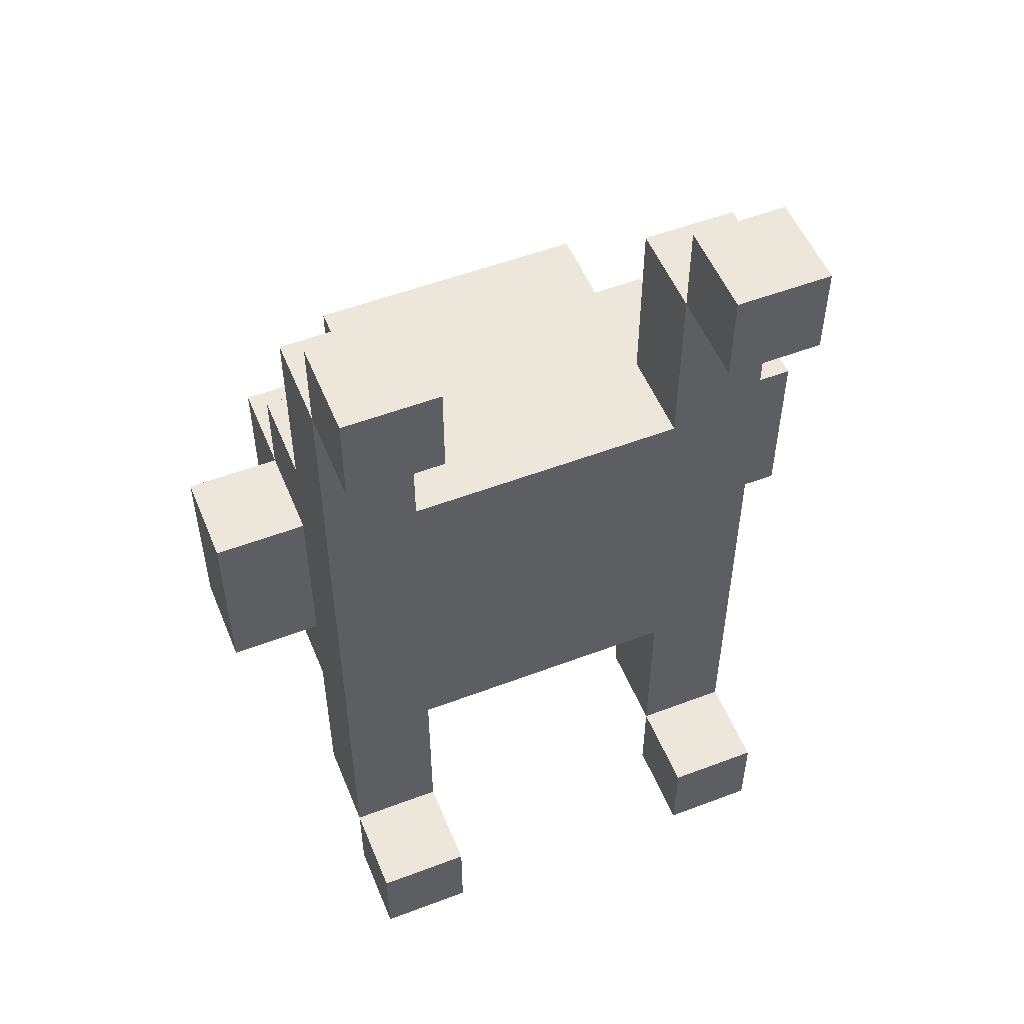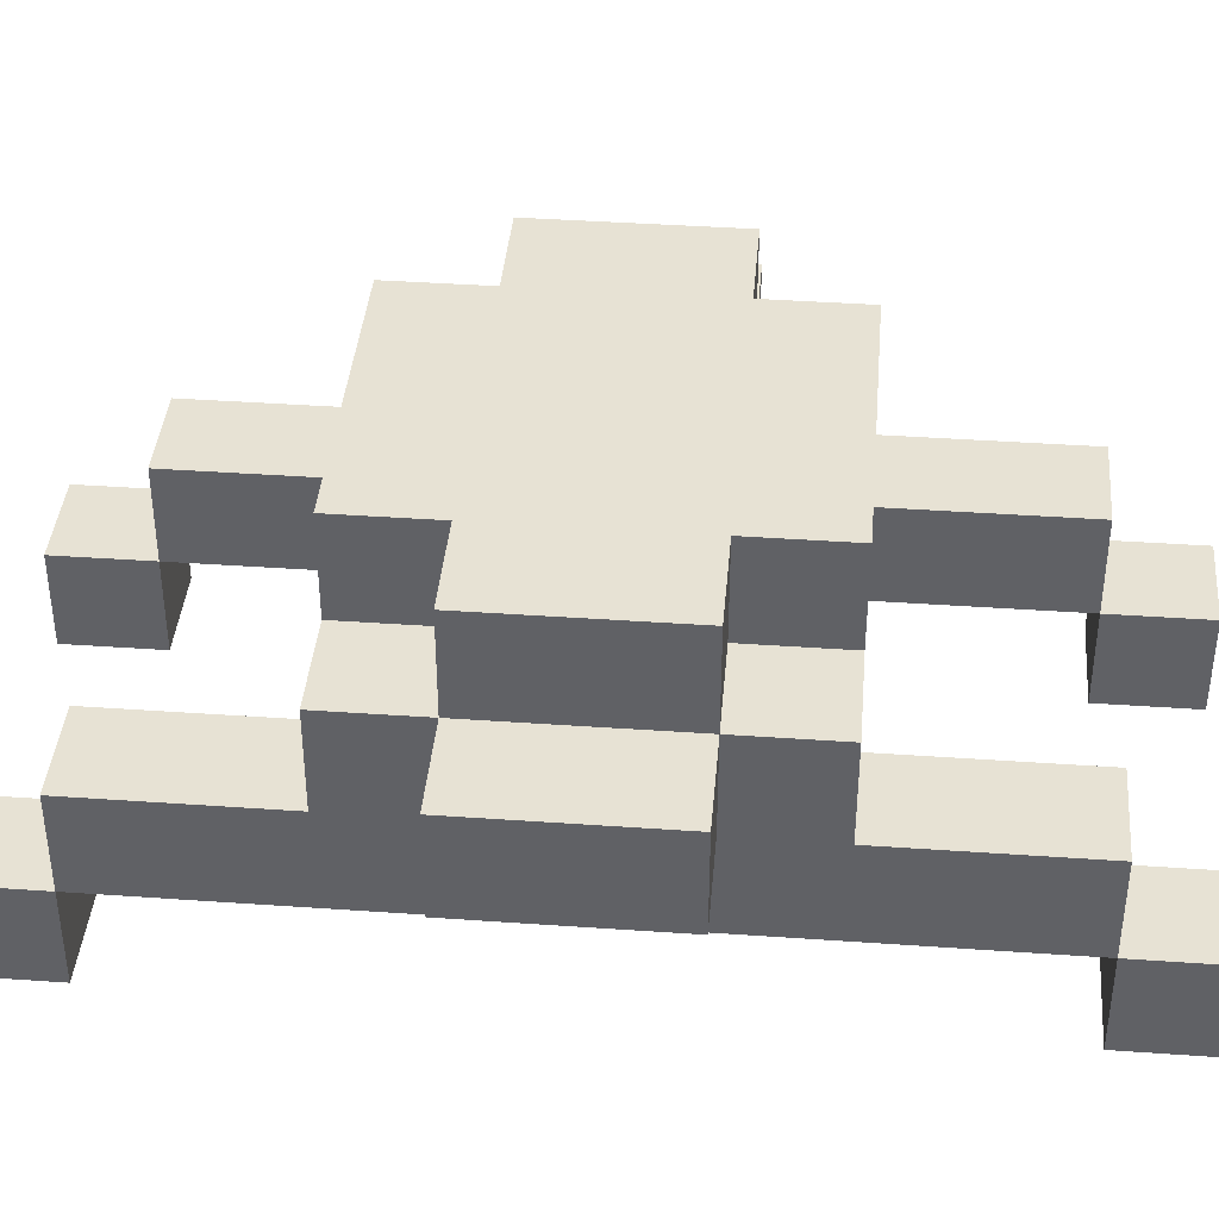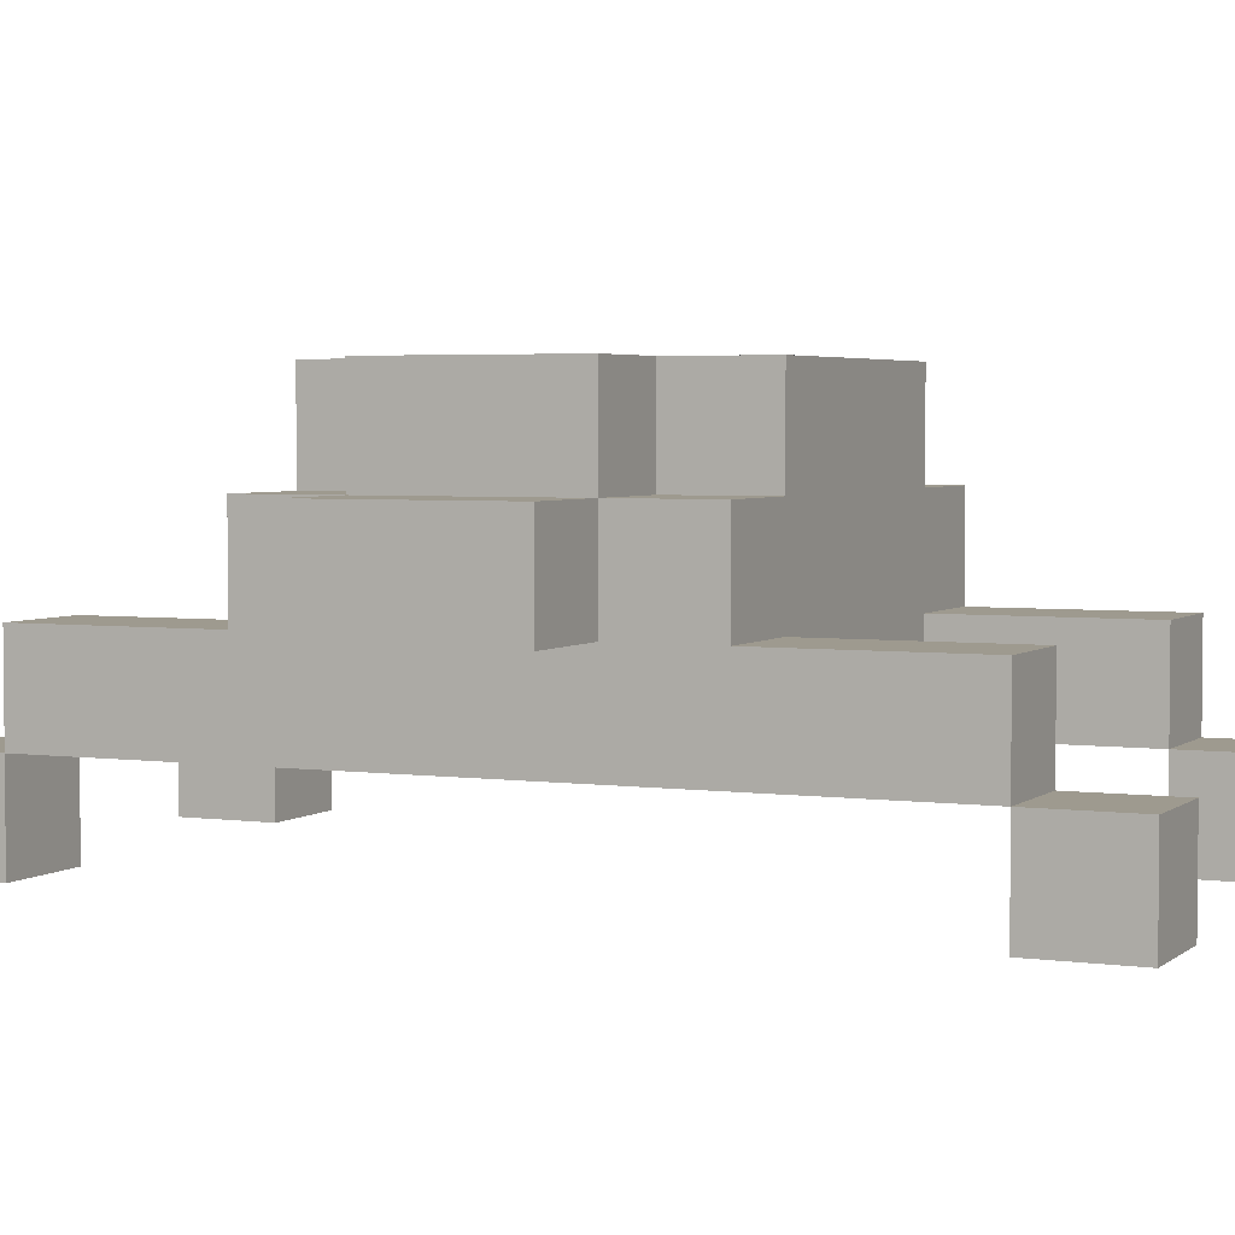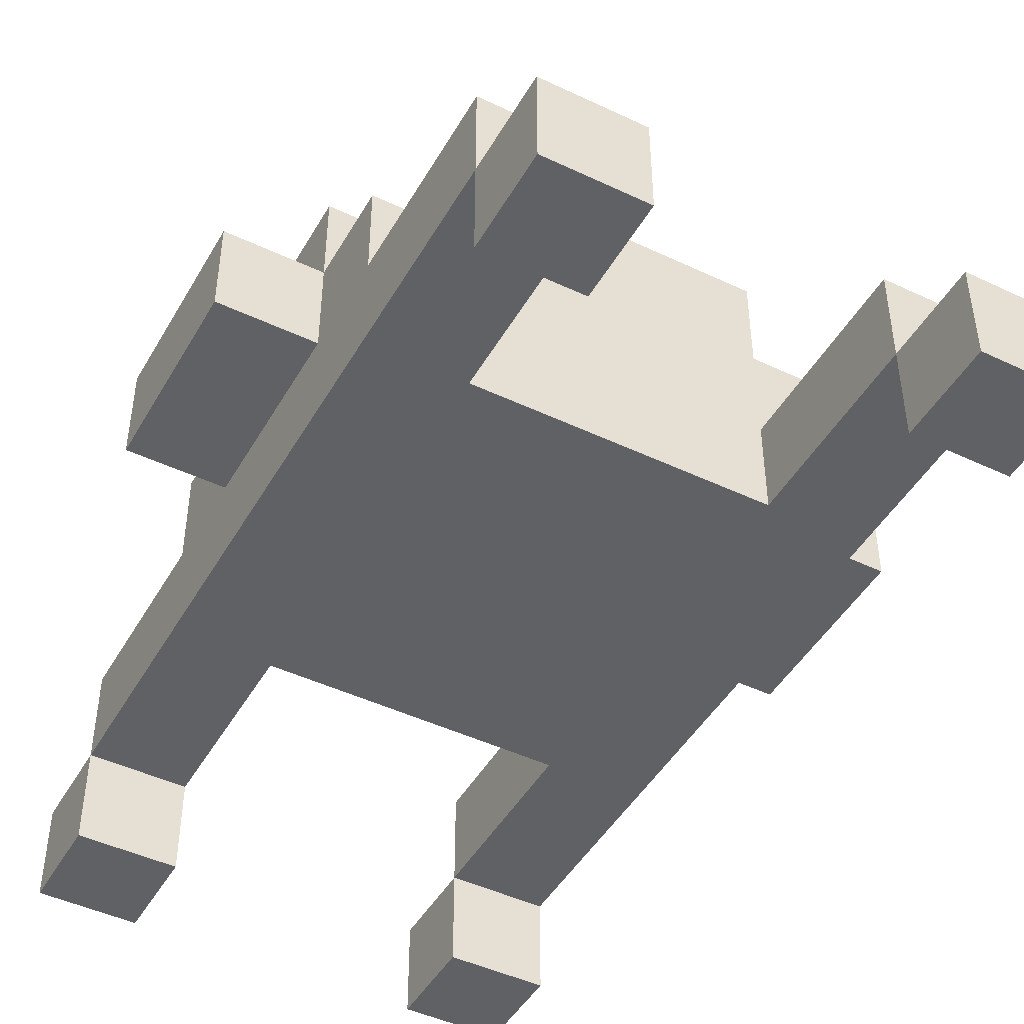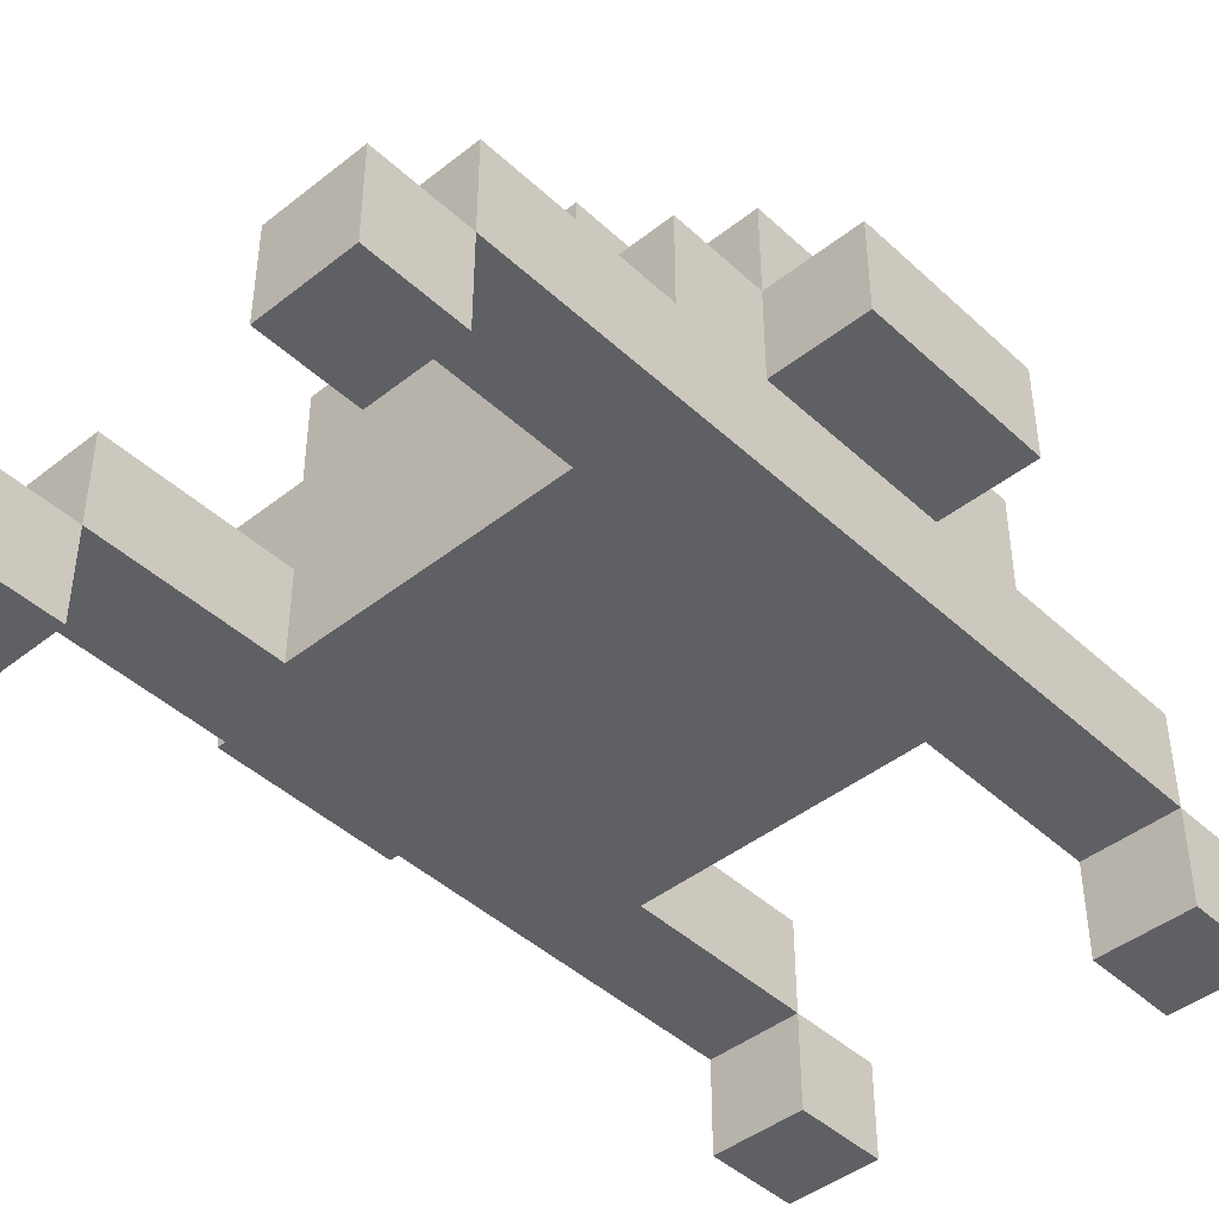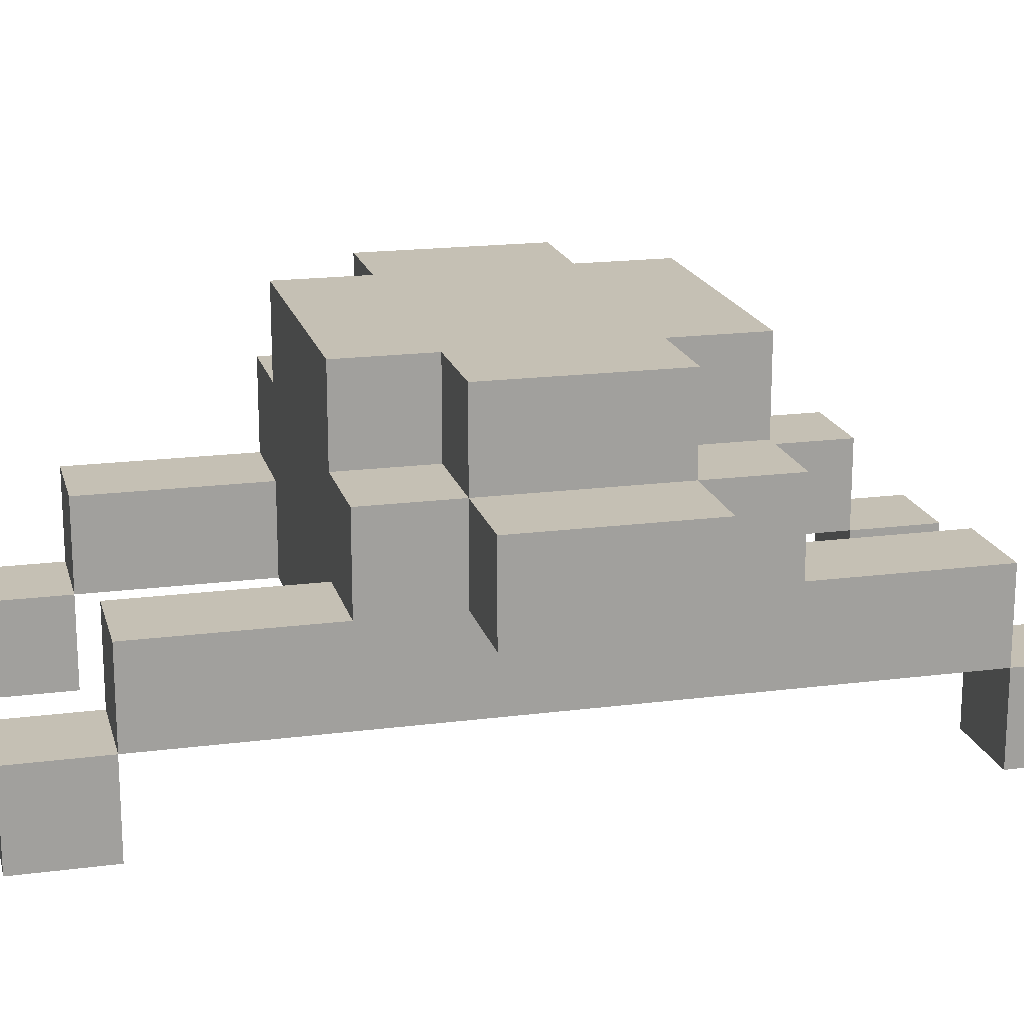
<metadata>
{"format":"obj","ext":"obj","renderer":"f3d","projection":"perspective","resolution":1024,"background":"white","views":[{"elev":53.2,"azim":-22.1,"up":"+Z"},{"elev":39.8,"azim":-85.0,"up":"+Y"},{"elev":3.6,"azim":-65.3,"up":"+Y"},{"elev":-46.2,"azim":-28.5,"up":"+Y"},{"elev":-44.0,"azim":42.8,"up":"+Y"},{"elev":18.2,"azim":-104.1,"up":"+Y"}]}
</metadata>
<code>
v -3.5 2 1
v -3.5 2 -1
v -3.5 3 1
v -3.5 3 -1
v -2.5 0 5
v -2.5 0 4
v -2.5 0 -4
v -2.5 0 -5
v -2.5 1 5
v -2.5 1 4
v -2.5 1 2
v -2.5 1 -2
v -2.5 1 -4
v -2.5 1 -5
v -2.5 2 4
v -2.5 2 2
v -2.5 2 1
v -2.5 2 -1
v -2.5 2 -2
v -2.5 2 -4
v -2.5 3 2
v -2.5 3 1
v -2.5 3 -1
v -2.5 3 -2
v -2.5 4 1
v -2.5 4 -1
v -1.5 3 2
v -1.5 3 1
v -1.5 3 -1
v -1.5 3 -2
v -1.5 4 2
v -1.5 4 1
v -1.5 4 -1
v -1.5 4 -2
v 1.5 0 5
v 1.5 0 4
v 1.5 0 -4
v 1.5 0 -5
v 1.5 1 5
v 1.5 1 4
v 1.5 1 2
v 1.5 1 -2
v 1.5 1 -4
v 1.5 1 -5
v 1.5 2 4
v 1.5 2 2
v 1.5 2 -2
v 1.5 2 -4
v -1.5 0 5
v -1.5 0 4
v -1.5 0 -4
v -1.5 0 -5
v -1.5 1 5
v -1.5 1 4
v -1.5 1 2
v -1.5 1 -2
v -1.5 1 -4
v -1.5 1 -5
v -1.5 2 4
v -1.5 2 2
v -1.5 2 -2
v -1.5 2 -4
v 1.5 3 2
v 1.5 3 1
v 1.5 3 -1
v 1.5 3 -2
v 1.5 4 2
v 1.5 4 1
v 1.5 4 -1
v 1.5 4 -2
v 2.5 0 5
v 2.5 0 4
v 2.5 0 -4
v 2.5 0 -5
v 2.5 1 5
v 2.5 1 4
v 2.5 1 2
v 2.5 1 -2
v 2.5 1 -4
v 2.5 1 -5
v 2.5 2 4
v 2.5 2 2
v 2.5 2 1
v 2.5 2 -1
v 2.5 2 -2
v 2.5 2 -4
v 2.5 3 2
v 2.5 3 1
v 2.5 3 -1
v 2.5 3 -2
v 2.5 4 1
v 2.5 4 -1
v 3.5 2 1
v 3.5 2 -1
v 3.5 3 1
v 3.5 3 -1
v -2.5 0 5
v -2.5 1 5
v -1.5 0 5
v -1.5 1 5
v 1.5 0 5
v 1.5 1 5
v 2.5 0 5
v 2.5 1 5
v -2.5 1 4
v -2.5 2 4
v -1.5 1 4
v -1.5 2 4
v 1.5 1 4
v 1.5 2 4
v 2.5 1 4
v 2.5 2 4
v -2.5 2 2
v -2.5 3 2
v -1.5 1 2
v -1.5 2 2
v -1.5 3 2
v -1.5 4 2
v -0.5 2 2
v -0.5 3 2
v -0.5 4 2
v 0.5 2 2
v 0.5 3 2
v 0.5 4 2
v 1.5 1 2
v 1.5 2 2
v 1.5 3 2
v 1.5 4 2
v 2.5 2 2
v 2.5 3 2
v -3.5 2 1
v -3.5 3 1
v -2.5 2 1
v -2.5 3 1
v -2.5 4 1
v -1.5 3 1
v -1.5 4 1
v 1.5 3 1
v 1.5 4 1
v 2.5 2 1
v 2.5 3 1
v 2.5 4 1
v 3.5 2 1
v 3.5 3 1
v -2.5 0 -4
v -2.5 1 -4
v -1.5 0 -4
v -1.5 1 -4
v 1.5 0 -4
v 1.5 1 -4
v 2.5 0 -4
v 2.5 1 -4
v -2.5 0 4
v -2.5 1 4
v -1.5 0 4
v -1.5 1 4
v 1.5 0 4
v 1.5 1 4
v 2.5 0 4
v 2.5 1 4
v -3.5 2 -1
v -3.5 3 -1
v -2.5 2 -1
v -2.5 3 -1
v -2.5 4 -1
v -1.5 3 -1
v -1.5 4 -1
v 1.5 3 -1
v 1.5 4 -1
v 2.5 2 -1
v 2.5 3 -1
v 2.5 4 -1
v 3.5 2 -1
v 3.5 3 -1
v -2.5 2 -2
v -2.5 3 -2
v -1.5 1 -2
v -1.5 2 -2
v -1.5 3 -2
v -1.5 4 -2
v -0.5 2 -2
v -0.5 3 -2
v -0.5 4 -2
v 0.5 2 -2
v 0.5 3 -2
v 0.5 4 -2
v 1.5 1 -2
v 1.5 2 -2
v 1.5 3 -2
v 1.5 4 -2
v 2.5 2 -2
v 2.5 3 -2
v -2.5 1 -4
v -2.5 2 -4
v -1.5 1 -4
v -1.5 2 -4
v 1.5 1 -4
v 1.5 2 -4
v 2.5 1 -4
v 2.5 2 -4
v -2.5 0 -5
v -2.5 1 -5
v -1.5 0 -5
v -1.5 1 -5
v 1.5 0 -5
v 1.5 1 -5
v 2.5 0 -5
v 2.5 1 -5
v -2.5 0 5
v -1.5 0 5
v 1.5 0 5
v 2.5 0 5
v -2.5 0 4
v -1.5 0 4
v 1.5 0 4
v 2.5 0 4
v -2.5 0 -4
v -1.5 0 -4
v 1.5 0 -4
v 2.5 0 -4
v -2.5 0 -5
v -1.5 0 -5
v 1.5 0 -5
v 2.5 0 -5
v -2.5 1 4
v -1.5 1 4
v 1.5 1 4
v 2.5 1 4
v -2.5 1 2
v -1.5 1 2
v 1.5 1 2
v 2.5 1 2
v -2.5 1 -2
v -1.5 1 -2
v 1.5 1 -2
v 2.5 1 -2
v -2.5 1 -4
v -1.5 1 -4
v 1.5 1 -4
v 2.5 1 -4
v -3.5 2 1
v -2.5 2 1
v 2.5 2 1
v 3.5 2 1
v -3.5 2 -1
v -2.5 2 -1
v 2.5 2 -1
v 3.5 2 -1
v -2.5 1 5
v -1.5 1 5
v 1.5 1 5
v 2.5 1 5
v -2.5 1 4
v -1.5 1 4
v 1.5 1 4
v 2.5 1 4
v -2.5 1 -4
v -1.5 1 -4
v 1.5 1 -4
v 2.5 1 -4
v -2.5 1 -5
v -1.5 1 -5
v 1.5 1 -5
v 2.5 1 -5
v -2.5 2 4
v -1.5 2 4
v 1.5 2 4
v 2.5 2 4
v -2.5 2 2
v -1.5 2 2
v 1.5 2 2
v 2.5 2 2
v -2.5 2 -2
v -1.5 2 -2
v 1.5 2 -2
v 2.5 2 -2
v -2.5 2 -4
v -1.5 2 -4
v 1.5 2 -4
v 2.5 2 -4
v -2.5 3 2
v -1.5 3 2
v 1.5 3 2
v 2.5 3 2
v -3.5 3 1
v -2.5 3 1
v -1.5 3 1
v 1.5 3 1
v 2.5 3 1
v 3.5 3 1
v -3.5 3 -1
v -2.5 3 -1
v -1.5 3 -1
v 1.5 3 -1
v 2.5 3 -1
v 3.5 3 -1
v -2.5 3 -2
v -1.5 3 -2
v 1.5 3 -2
v 2.5 3 -2
v -1.5 4 2
v -0.5 4 2
v 0.5 4 2
v 1.5 4 2
v -2.5 4 1
v -1.5 4 1
v -0.5 4 1
v 0.5 4 1
v 1.5 4 1
v 2.5 4 1
v -2.5 4 -1
v -1.5 4 -1
v -0.5 4 -1
v 0.5 4 -1
v 1.5 4 -1
v 2.5 4 -1
v -1.5 4 -2
v -0.5 4 -2
v 0.5 4 -2
v 1.5 4 -2
f 3 2 1
f 4 2 3
f 9 6 5
f 10 6 9
f 13 8 7
f 14 8 13
f 15 11 10
f 16 12 11
f 16 11 15
f 17 12 16
f 18 12 17
f 19 13 12
f 19 12 18
f 20 13 19
f 21 17 16
f 22 17 21
f 23 19 18
f 24 19 23
f 25 23 22
f 26 23 25
f 31 28 27
f 32 28 31
f 33 30 29
f 34 30 33
f 39 36 35
f 40 36 39
f 43 38 37
f 44 38 43
f 45 41 40
f 46 41 45
f 47 43 42
f 48 43 47
f 49 50 53
f 53 50 54
f 51 52 57
f 57 52 58
f 54 55 59
f 59 55 60
f 56 57 61
f 61 57 62
f 63 64 67
f 67 64 68
f 65 66 69
f 69 66 70
f 71 72 75
f 75 72 76
f 73 74 79
f 79 74 80
f 76 77 81
f 77 78 82
f 81 77 82
f 82 78 83
f 83 78 84
f 78 79 85
f 84 78 85
f 85 79 86
f 82 83 87
f 87 83 88
f 84 85 89
f 89 85 90
f 88 89 91
f 91 89 92
f 93 94 95
f 95 94 96
f 99 98 97
f 100 98 99
f 103 102 101
f 104 102 103
f 107 106 105
f 108 106 107
f 111 110 109
f 112 110 111
f 116 114 113
f 117 114 116
f 119 116 115
f 119 117 116
f 120 118 117
f 120 117 119
f 121 118 120
f 122 119 115
f 122 120 119
f 123 121 120
f 123 120 122
f 124 121 123
f 125 122 115
f 126 123 122
f 126 122 125
f 127 124 123
f 127 123 126
f 128 124 127
f 129 127 126
f 130 127 129
f 133 132 131
f 134 132 133
f 136 135 134
f 137 135 136
f 141 139 138
f 142 139 141
f 143 141 140
f 144 141 143
f 147 146 145
f 148 146 147
f 151 150 149
f 152 150 151
f 153 154 155
f 155 154 156
f 157 158 159
f 159 158 160
f 161 162 163
f 163 162 164
f 164 165 166
f 166 165 167
f 168 169 171
f 171 169 172
f 170 171 173
f 173 171 174
f 175 176 178
f 178 176 179
f 177 178 181
f 178 179 181
f 179 180 182
f 181 179 182
f 182 180 183
f 177 181 184
f 181 182 184
f 182 183 185
f 184 182 185
f 185 183 186
f 177 184 187
f 184 185 188
f 187 184 188
f 185 186 189
f 188 185 189
f 189 186 190
f 188 189 191
f 191 189 192
f 193 194 195
f 195 194 196
f 197 198 199
f 199 198 200
f 201 202 203
f 203 202 204
f 205 206 207
f 207 206 208
f 213 210 209
f 214 210 213
f 215 212 211
f 216 212 215
f 221 218 217
f 222 218 221
f 223 220 219
f 224 220 223
f 229 226 225
f 230 226 229
f 231 228 227
f 232 228 231
f 233 230 229
f 233 231 230
f 233 232 231
f 234 232 233
f 235 232 234
f 236 232 235
f 237 234 233
f 238 234 237
f 239 236 235
f 240 236 239
f 245 242 241
f 246 242 245
f 247 244 243
f 248 244 247
f 249 250 253
f 253 250 254
f 251 252 255
f 255 252 256
f 257 258 261
f 261 258 262
f 259 260 263
f 263 260 264
f 265 266 269
f 269 266 270
f 267 268 271
f 271 268 272
f 273 274 277
f 277 274 278
f 275 276 279
f 279 276 280
f 281 282 286
f 286 282 287
f 283 284 288
f 288 284 289
f 285 286 291
f 291 286 292
f 289 290 295
f 295 290 296
f 292 293 297
f 297 293 298
f 294 295 299
f 299 295 300
f 301 302 306
f 302 303 307
f 306 302 307
f 303 304 308
f 307 303 308
f 308 304 309
f 306 307 311
f 309 310 311
f 308 309 311
f 307 308 311
f 305 306 311
f 311 310 312
f 312 310 313
f 313 310 314
f 314 310 315
f 315 310 316
f 312 313 317
f 313 314 318
f 317 313 318
f 314 315 319
f 318 314 319
f 319 315 320

</code>
